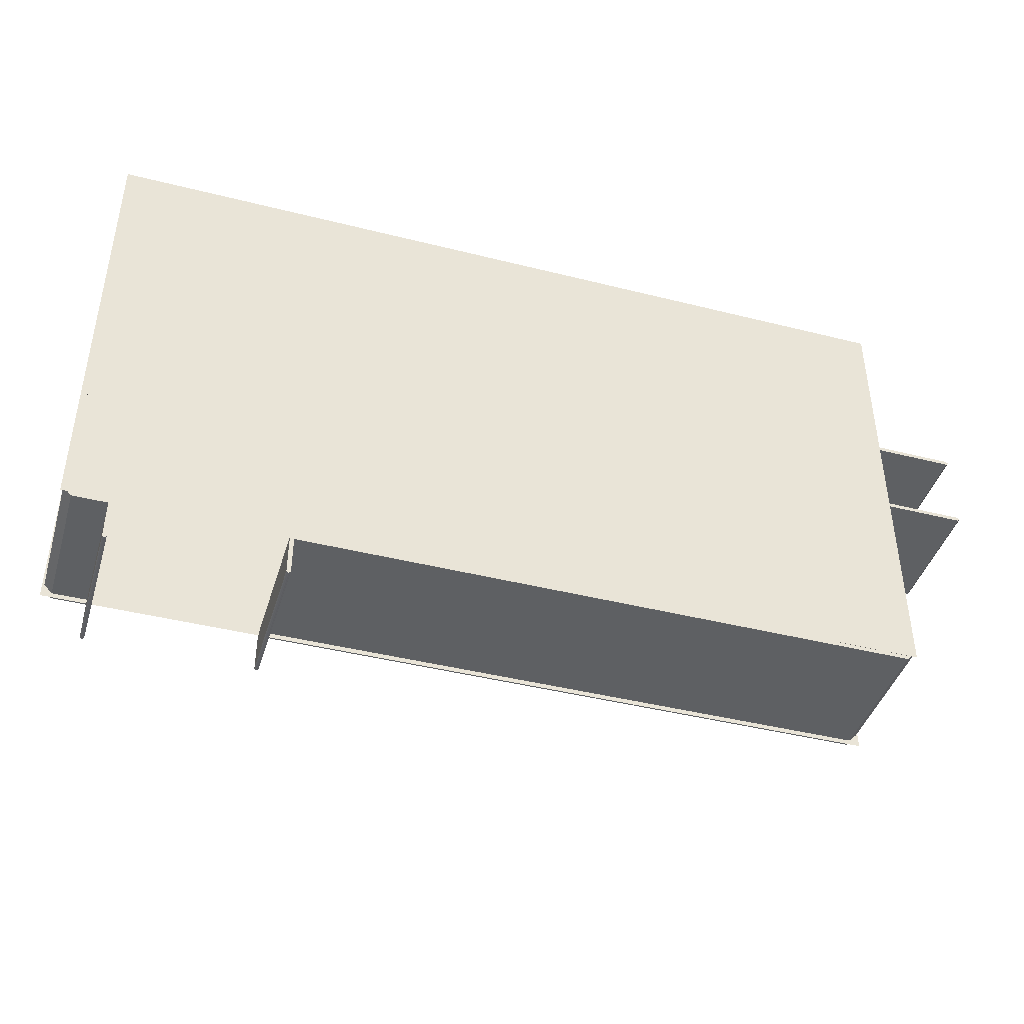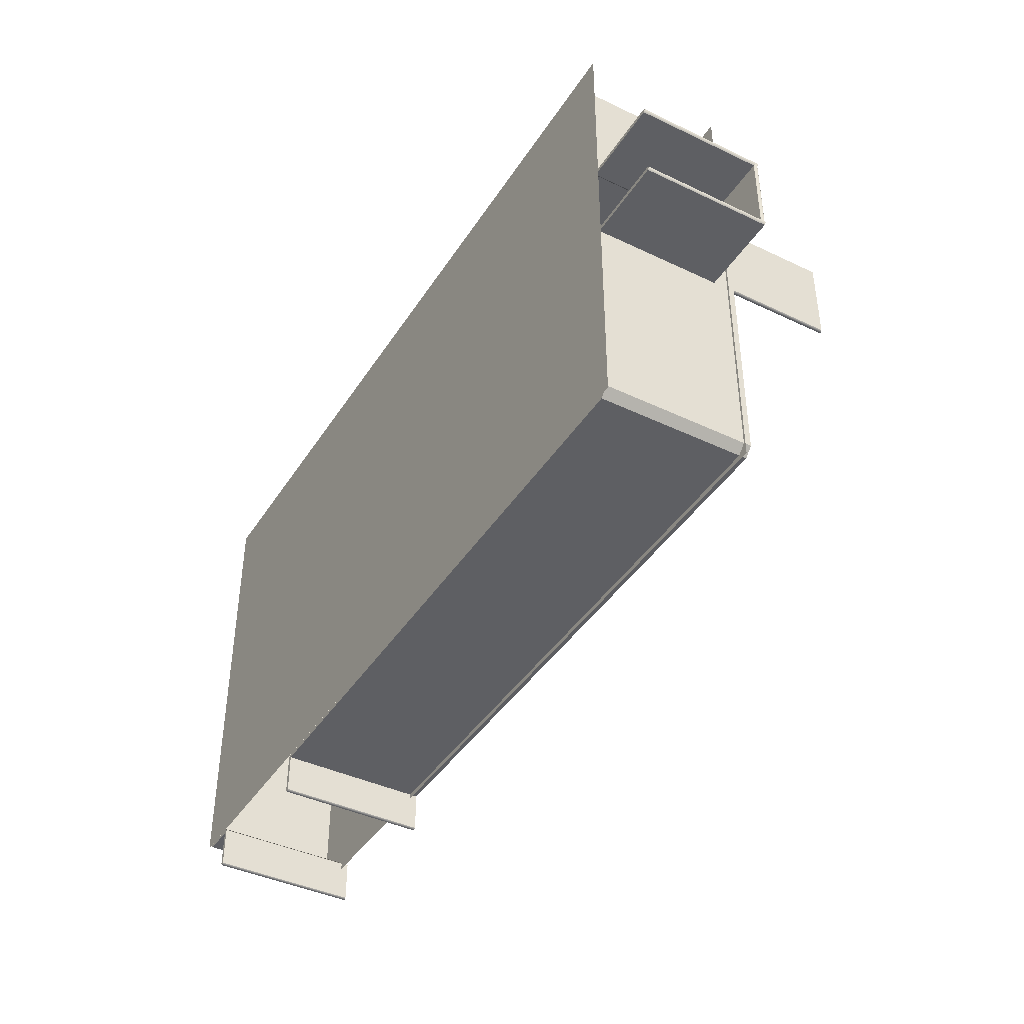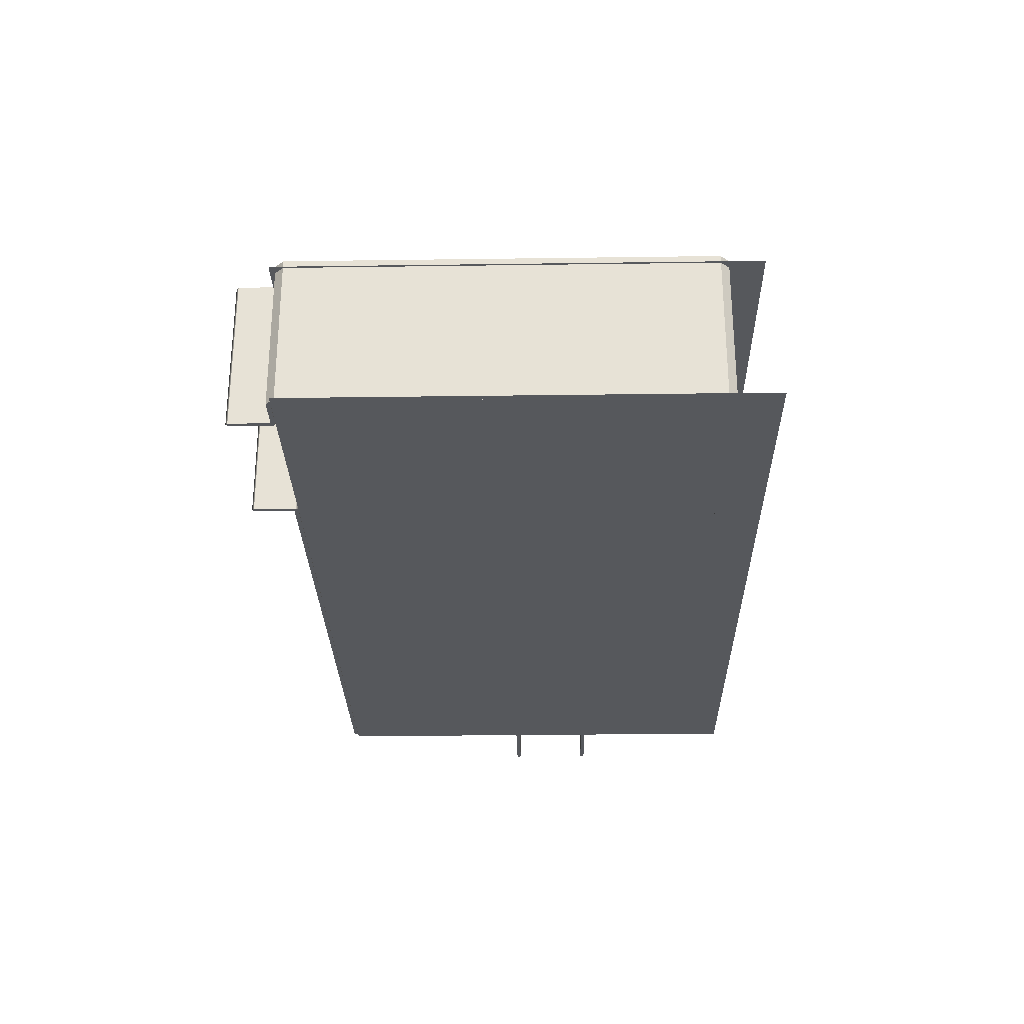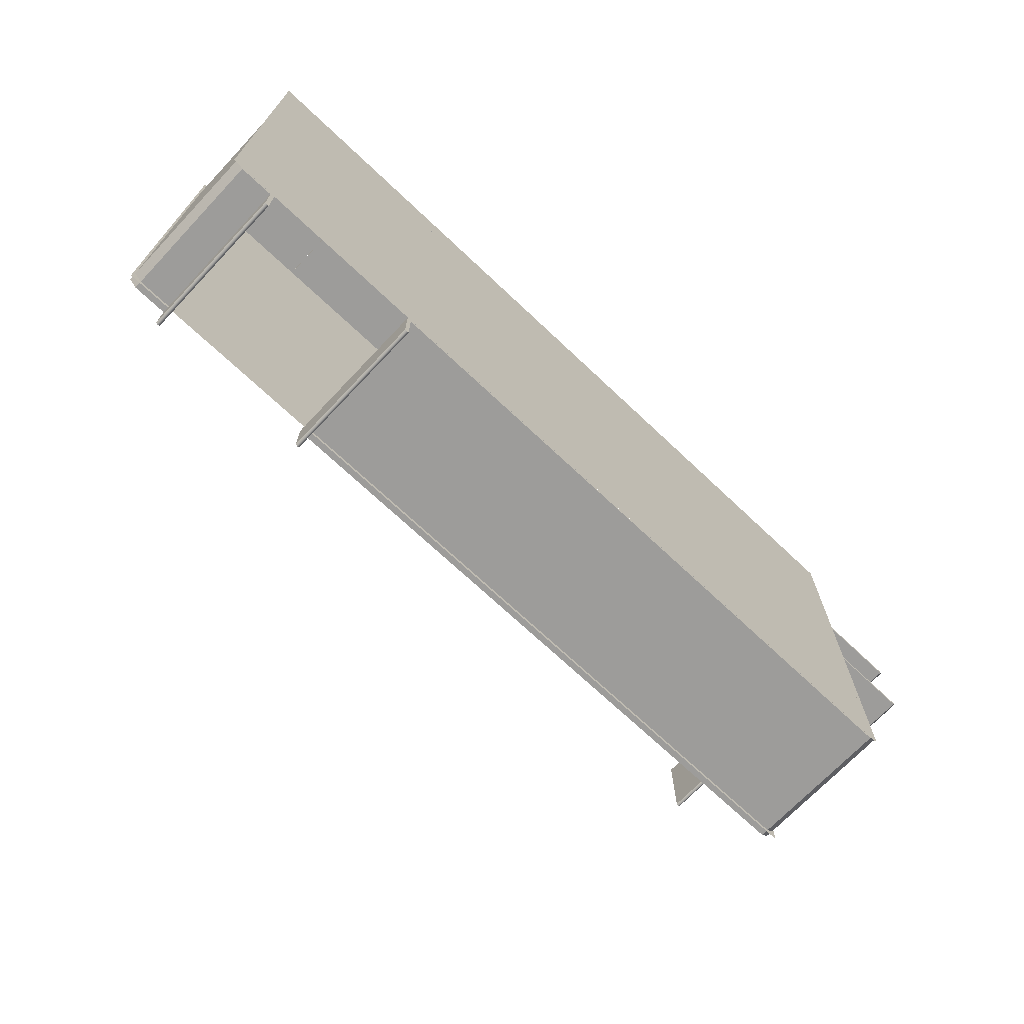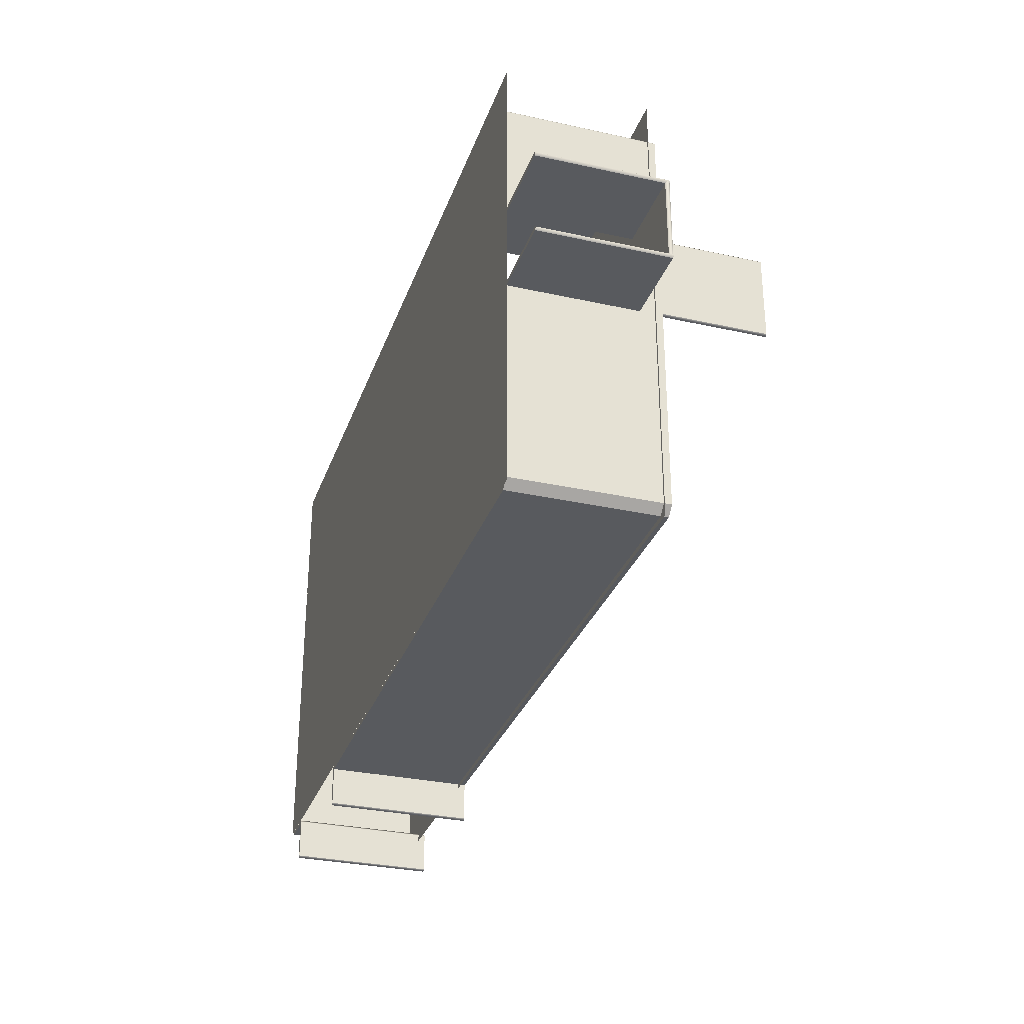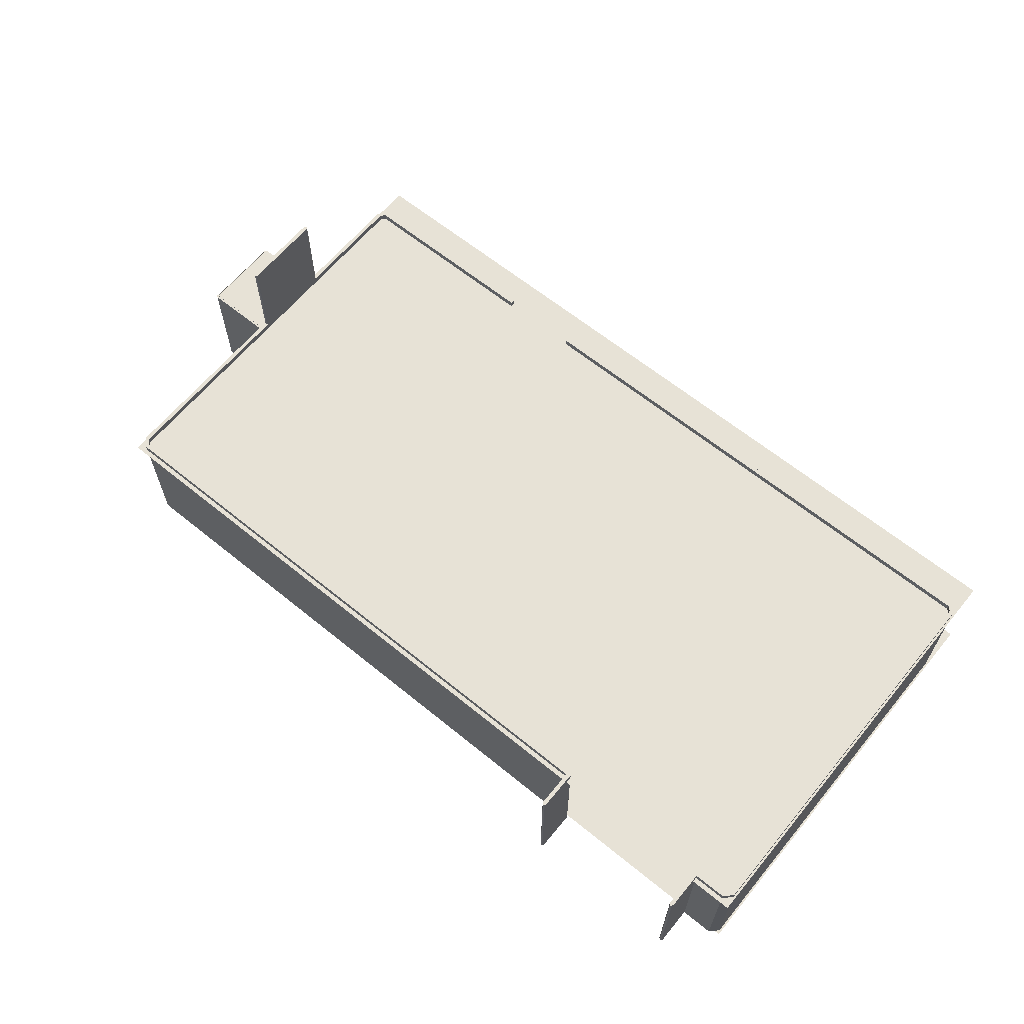
<metadata>
{"format":"obj","ext":"obj","renderer":"f3d","projection":"perspective","resolution":1024,"background":"white","views":[{"elev":-42.7,"azim":-16.7,"up":"+Z"},{"elev":-41.5,"azim":60.0,"up":"+Z"},{"elev":-27.7,"azim":-88.8,"up":"+Y"},{"elev":-70.3,"azim":-43.4,"up":"+Z"},{"elev":-30.7,"azim":72.3,"up":"+Z"},{"elev":63.6,"azim":-140.6,"up":"+Y"}]}
</metadata>
<code>
o wall.023_wall.011
v 1.95 -0 -36.15
v 1.95 3.579 -36.15
v 1.95 -0 -37.05
v 1.85 -0 -36.05
v 1 -0 -36.05
v 1 3.579 -36.05
v 1.85 3.579 -36.05
v 1 0 -35.95
v 1.85 0 -35.95
v 1.85 3.579 -35.95
v 1 3.579 -35.95
v 2.05 -0 -37
v 2.05 3.579 -36.15
v 2.05 -0 -36.15
v 1.95 -0 -37
v 1.95 0 -38.99
v 2.05 0 -38.99
v 1.95 3.579 -37
v 2.05 3.579 -37
v 2.05 3.579 -38.99
v 1.95 3.579 -38.99
g wall.023_wall.011_wood.087
f 16 12 15
f 18 20 21
f 16 17 12
f 18 19 20
g wall.023_wall.011__defaultMat.023
f 18 15 12
f 20 12 17
f 21 17 16
f 20 19 12
f 21 20 17
g wall.023_wall.011_metalDark.032
f 21 15 18
f 21 16 15
g wall.023_wall.011_metalDark.030
f 7 5 6
f 18 1 2
f 1 7 2
f 7 4 5
f 18 3 1
f 1 4 7
g wall.023_wall.011__defaultMat.021
f 12 3 18
f 18 19 12
f 5 11 6
f 9 11 8
f 9 13 10
f 19 14 12
f 5 8 11
f 9 10 11
f 9 14 13
f 19 13 14
g wall.023_wall.011_wood.083
f 7 6 10
f 14 9 1
f 13 19 18
f 13 18 2
f 6 11 10
f 13 2 10
f 2 7 10
f 3 12 1
f 12 14 1
f 9 8 5
f 9 5 4
f 9 4 1
o wall.025_wall.014
v 1.85 -0 -45.95
v 1.85 3.579 -45.95
v 0.95 -0 -45.95
v 1.95 -0 -45.85
v 1.95 -0 -45
v 1.95 3.579 -45
v 1.95 3.579 -45.85
v 2.05 0 -45
v 2.05 0 -45.85
v 2.05 3.579 -45.85
v 2.05 3.579 -45
v 1 -0 -46.05
v 1.85 3.579 -46.05
v 1.85 -0 -46.05
v 1 -0 -45.95
v -1.141 0 -45.95
v -1.141 0 -46.05
v 1 3.579 -45.95
v 1 3.579 -46.05
v -1.141 3.579 -46.05
v -1.141 3.579 -45.95
g wall.025_wall.014_wood.087
f 37 33 36
f 39 41 42
f 37 38 33
f 39 40 41
g wall.025_wall.014__defaultMat.023
f 39 36 33
f 41 33 38
f 42 38 37
f 41 40 33
f 42 41 38
g wall.025_wall.014_metalDark.032
f 42 36 39
f 42 37 36
g wall.025_wall.014_metalDark.030
f 28 26 27
f 39 22 23
f 22 28 23
f 28 25 26
f 39 24 22
f 22 25 28
g wall.025_wall.014__defaultMat.021
f 33 24 39
f 39 40 33
f 26 32 27
f 30 32 29
f 30 34 31
f 40 35 33
f 26 29 32
f 30 31 32
f 30 35 34
f 40 34 35
g wall.025_wall.014_wood.083
f 28 27 31
f 35 30 22
f 34 40 39
f 34 39 23
f 27 32 31
f 34 23 31
f 23 28 31
f 24 33 22
f 33 35 22
f 30 29 26
f 30 26 25
f 30 25 22
o wall.028_wall.002
v 2.05 0 -41
v 1.95 -0 -41
v 1.95 0 -45
v 2.05 0 -45
v 1.95 3.579 -41
v 2.05 3.579 -41
v 2.05 3.579 -45
v 1.95 3.579 -45
g wall.028_wall.002_wood.087
f 47 49 50
f 46 44 45
f 47 48 49
f 46 43 44
g wall.028_wall.002__defaultMat.023
f 44 48 47
f 48 46 49
f 50 46 45
f 44 43 48
f 48 43 46
f 50 49 46
g wall.028_wall.002_metalDark.032
f 50 44 47
f 50 45 44
o wall.030_wall.001
v -17.95 -0 -45.85
v -17.95 3.579 -45.85
v -17.95 -0 -44.95
v -17.85 -0 -45.95
v -17 -0 -45.95
v -17 3.579 -45.95
v -17.85 3.579 -45.95
v -17 0 -46.05
v -17.85 0 -46.05
v -17.85 3.579 -46.05
v -17 3.579 -46.05
v -18.05 -0 -45
v -18.05 3.579 -45.85
v -18.05 -0 -45.85
v -17.95 -0 -45
v -17.95 0 -42.86
v -18.05 0 -42.86
v -17.95 3.579 -45
v -18.05 3.579 -45
v -18.05 3.579 -42.86
v -17.95 3.579 -42.86
g wall.030_wall.001_wood.087
f 66 62 65
f 68 70 71
f 66 67 62
f 68 69 70
g wall.030_wall.001__defaultMat.023
f 68 65 62
f 70 62 67
f 71 67 66
f 70 69 62
f 71 70 67
g wall.030_wall.001_metalDark.032
f 71 65 68
f 71 66 65
g wall.030_wall.001_metalDark.030
f 57 55 56
f 68 51 52
f 51 57 52
f 57 54 55
f 68 53 51
f 51 54 57
g wall.030_wall.001__defaultMat.021
f 62 53 68
f 68 69 62
f 55 61 56
f 59 61 58
f 59 63 60
f 69 64 62
f 55 58 61
f 59 60 61
f 59 64 63
f 69 63 64
g wall.030_wall.001_wood.083
f 57 56 60
f 64 59 51
f 63 69 68
f 63 68 52
f 56 61 60
f 63 52 60
f 52 57 60
f 53 62 51
f 62 64 51
f 59 58 55
f 59 55 54
f 59 54 51
o wall.031_wall.002
v -1.1 0 -46.05
v -1.1 -0 -45.95
v -13 0 -45.95
v -13 0 -46.05
v -1.1 3.579 -45.95
v -1.1 3.579 -46.05
v -13 3.579 -46.05
v -13 3.579 -45.95
g wall.031_wall.002_wood.087
f 76 78 79
f 75 73 74
f 76 77 78
f 75 72 73
g wall.031_wall.002__defaultMat.023
f 73 77 76
f 77 75 78
f 79 75 74
f 73 72 77
f 77 72 75
f 79 78 75
g wall.031_wall.002_metalDark.032
f 79 73 76
f 79 74 73
o wall.032_wall.002
v -14.85 0 -35.95
v -14.85 -0 -36.05
v -4.95 0 -36.05
v -4.95 0 -35.95
v -14.85 3.579 -36.05
v -14.85 3.579 -35.95
v -4.95 3.579 -35.95
v -4.95 3.579 -36.05
g wall.032_wall.002_wood.087
f 84 86 87
f 83 81 82
f 84 85 86
f 83 80 81
g wall.032_wall.002__defaultMat.023
f 81 85 84
f 85 83 86
f 87 83 82
f 81 80 85
f 85 80 83
f 87 86 83
g wall.032_wall.002_metalDark.032
f 87 81 84
f 87 82 81
o wall.033_wall.001
v -17.85 -0 -36.05
v -17.85 3.579 -36.05
v -16.95 -0 -36.05
v -17.95 -0 -36.15
v -17.95 -0 -37
v -17.95 3.579 -37
v -17.95 3.579 -36.15
v -18.05 0 -37
v -18.05 0 -36.15
v -18.05 3.579 -36.15
v -18.05 3.579 -37
v -17 -0 -35.95
v -17.85 3.579 -35.95
v -17.85 -0 -35.95
v -17 -0 -36.05
v -14.86 0 -36.05
v -14.86 0 -35.95
v -17 3.579 -36.05
v -17 3.579 -35.95
v -14.86 3.579 -35.95
v -14.86 3.579 -36.05
g wall.033_wall.001_wood.087
f 103 99 102
f 105 107 108
f 103 104 99
f 105 106 107
g wall.033_wall.001__defaultMat.023
f 105 102 99
f 107 99 104
f 108 104 103
f 107 106 99
f 108 107 104
g wall.033_wall.001_metalDark.032
f 108 102 105
f 108 103 102
g wall.033_wall.001_metalDark.030
f 94 92 93
f 105 88 89
f 88 94 89
f 94 91 92
f 105 90 88
f 88 91 94
g wall.033_wall.001__defaultMat.021
f 99 90 105
f 105 106 99
f 92 98 93
f 96 98 95
f 96 100 97
f 106 101 99
f 92 95 98
f 96 97 98
f 96 101 100
f 106 100 101
g wall.033_wall.001_wood.083
f 94 93 97
f 101 96 88
f 100 106 105
f 100 105 89
f 93 98 97
f 100 89 97
f 89 94 97
f 90 99 88
f 99 101 88
f 96 95 92
f 96 92 91
f 96 91 88
o wall.034_wall.002
v -18.05 0 -42.9
v -17.95 -0 -42.9
v -17.95 0 -37
v -18.05 0 -37
v -17.95 3.579 -42.9
v -18.05 3.579 -42.9
v -18.05 3.579 -37
v -17.95 3.579 -37
g wall.034_wall.002_wood.087
f 113 115 116
f 112 110 111
f 113 114 115
f 112 109 110
g wall.034_wall.002__defaultMat.023
f 110 114 113
f 114 112 115
f 116 112 111
f 110 109 114
f 114 109 112
f 116 115 112
g wall.034_wall.002_metalDark.032
f 116 110 113
f 116 111 110
o wall.035_wall.002
v -2.95 0 -35.95
v -2.95 -0 -36.05
v 1.05 0 -36.05
v 1.05 0 -35.95
v -2.95 3.579 -36.05
v -2.95 3.579 -35.95
v 1.05 3.579 -35.95
v 1.05 3.579 -36.05
g wall.035_wall.002_wood.087
f 121 123 124
f 120 118 119
f 121 122 123
f 120 117 118
g wall.035_wall.002__defaultMat.023
f 118 122 121
f 122 120 123
f 124 120 119
f 118 117 122
f 122 117 120
f 124 123 120
g wall.035_wall.002_metalDark.032
f 124 118 121
f 124 119 118
o wall.089_wall.008
v -12.95 0 -46
v -13.05 -0 -46
v -13.05 0 -47
v -12.95 0 -47
v -13.05 3.579 -46
v -12.95 3.579 -46
v -12.95 3.579 -47
v -13.05 3.579 -47
v -13 -0 -45.95
v -13 3.579 -47.05
v -13 -0 -47.05
v -13 3.579 -45.95
g wall.089_wall.008_metalDark.032
f 133 130 136
f 130 134 136
f 130 128 131
f 128 133 135
f 134 128 135
f 132 126 129
f 132 135 127
f 135 126 127
f 136 132 129
f 126 136 129
f 133 125 130
f 130 131 134
f 130 125 128
f 128 125 133
f 134 131 128
f 132 127 126
f 132 134 135
f 135 133 126
f 136 134 132
f 126 133 136
o wall.090_wall.008
v -16.95 0 -46
v -17.05 -0 -46
v -17.05 0 -47
v -16.95 0 -47
v -17.05 3.579 -46
v -16.95 3.579 -46
v -16.95 3.579 -47
v -17.05 3.579 -47
v -17 -0 -45.95
v -17 3.579 -47.05
v -17 -0 -47.05
v -17 3.579 -45.95
g wall.090_wall.008_metalDark.032
f 145 142 148
f 142 146 148
f 142 140 143
f 140 145 147
f 146 140 147
f 144 138 141
f 144 147 139
f 147 138 139
f 148 144 141
f 138 148 141
f 145 137 142
f 142 143 146
f 142 137 140
f 140 137 145
f 146 143 140
f 144 139 138
f 144 146 147
f 147 145 138
f 148 146 144
f 138 145 148
o wall.098_wall.010
v 4 0 -39.05
v 4 -0 -38.95
v 2 0 -38.95
v 2 0 -39.05
v 4 3.042 -38.95
v 4 3.042 -39.05
v 2 3.042 -39.05
v 2 3.042 -38.95
v 4.05 -0 -39
v 1.95 3.042 -39
v 1.95 -0 -39
v 4.05 3.042 -39
g wall.098_wall.010_metalDark.032
f 157 154 160
f 154 158 160
f 154 152 155
f 152 157 159
f 158 152 159
f 156 150 153
f 156 159 151
f 159 150 151
f 160 156 153
f 150 160 153
f 157 149 154
f 154 155 158
f 154 149 152
f 152 149 157
f 158 155 152
f 156 151 150
f 156 158 159
f 159 157 150
f 160 158 156
f 150 157 160
o wall.099_wall.010
v 4 0 -41.05
v 4 -0 -40.95
v 2 0 -40.95
v 2 0 -41.05
v 4 3.042 -40.95
v 4 3.042 -41.05
v 2 3.042 -41.05
v 2 3.042 -40.95
v 4.05 -0 -41
v 1.95 3.042 -41
v 1.95 -0 -41
v 4.05 3.042 -41
g wall.099_wall.010_metalDark.032
f 169 166 172
f 166 170 172
f 166 164 167
f 164 169 171
f 170 164 171
f 168 162 165
f 168 171 163
f 171 162 163
f 172 168 165
f 162 172 165
f 169 161 166
f 166 167 170
f 166 161 164
f 164 161 169
f 170 167 164
f 168 163 162
f 168 170 171
f 171 169 162
f 172 170 168
f 162 169 172
o wall.105_wall.010
v 2.05 3 -39
v 1.95 3 -39
v 1.95 3 -41
v 2.05 3 -41
v 1.95 6.042 -39
v 2.05 6.042 -39
v 2.05 6.042 -41
v 1.95 6.042 -41
v 2 3 -38.95
v 2 6.042 -41.05
v 2 3 -41.05
v 2 6.042 -38.95
g wall.105_wall.010_metalDark.032
f 181 178 184
f 178 182 184
f 178 176 179
f 176 181 183
f 182 176 183
f 180 174 177
f 180 183 175
f 183 174 175
f 184 180 177
f 174 184 177
f 181 173 178
f 178 179 182
f 178 173 176
f 176 173 181
f 182 179 176
f 180 175 174
f 180 182 183
f 183 181 174
f 184 182 180
f 174 181 184
o wall.122_wall.010
v 4 3.05 -41
v 4 2.95 -41
v 2 2.95 -41
v 2 3.05 -41
v 4 2.95 -39
v 4 3.05 -39
v 2 3.05 -39
v 2 2.95 -39
v 4.05 3 -41
v 1.95 3 -39
v 1.95 3 -41
v 4.05 3 -39
g wall.122_wall.010_metalDark.032
f 193 190 196
f 190 194 196
f 190 188 191
f 188 193 195
f 194 188 195
f 192 186 189
f 192 195 187
f 195 186 187
f 196 192 189
f 186 196 189
f 193 185 190
f 190 191 194
f 190 185 188
f 188 185 193
f 194 191 188
f 192 187 186
f 192 194 195
f 195 193 186
f 196 194 192
f 186 193 196
o Cube.011_Cube.028
v -18.1 3.4 -35.16
v -18.1 3.4 -46.17
v 2.1 3.4 -35.16
v 2.1 3.4 -46.17
g Cube.011_Cube.028_wood.084
f 200 197 198
f 200 199 197
o Cube.013_Cube.028
v -18.1 2e-06 -45.94
v -18.1 -2e-06 -34.94
v 2.1 2e-06 -45.94
v 2.1 -2e-06 -34.94
g Cube.013_Cube.028_wood.084
f 204 201 202
f 204 203 201

</code>
